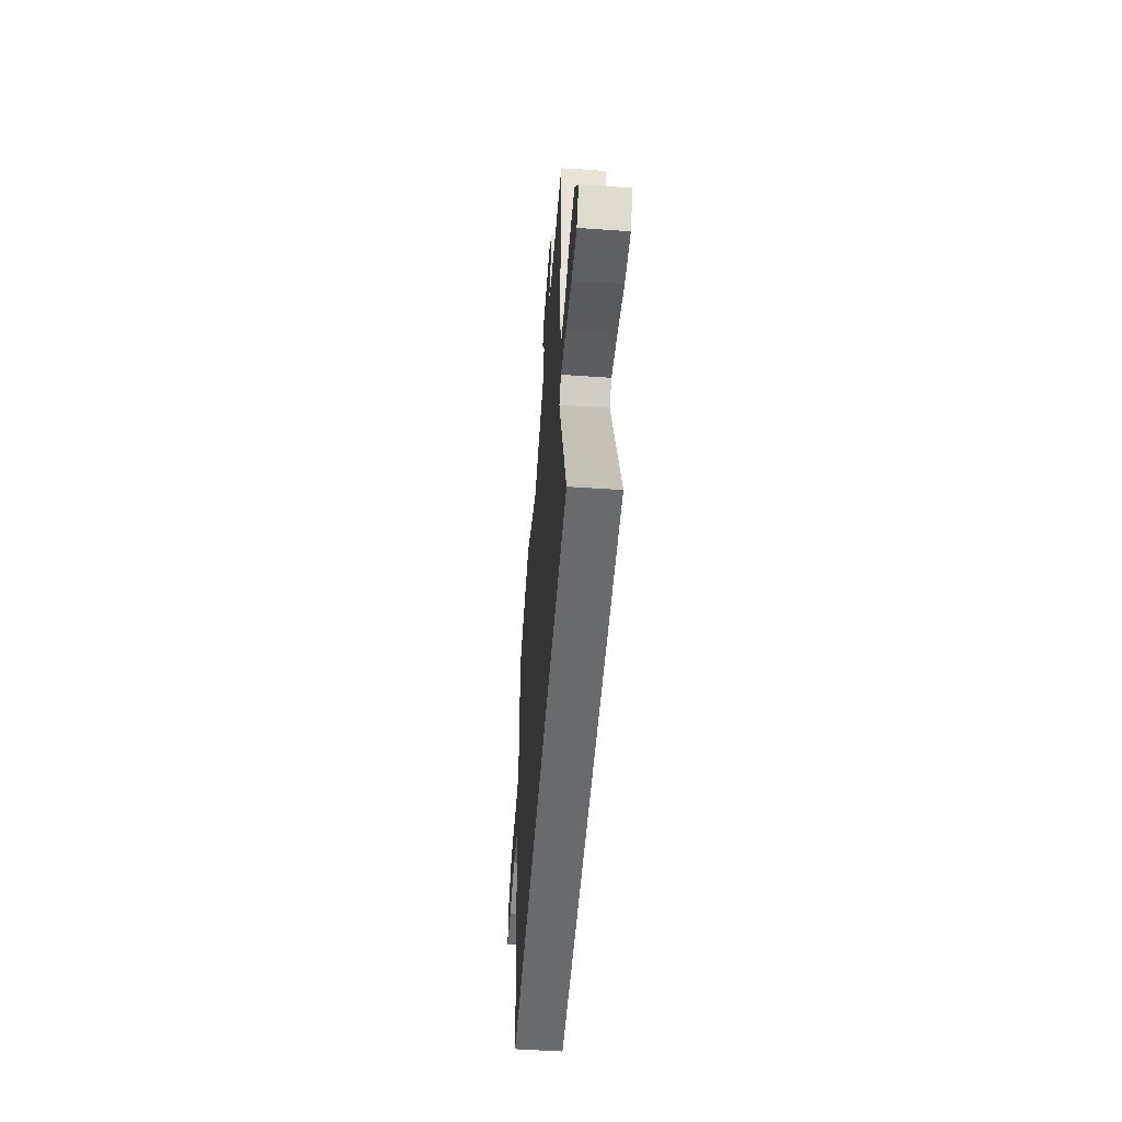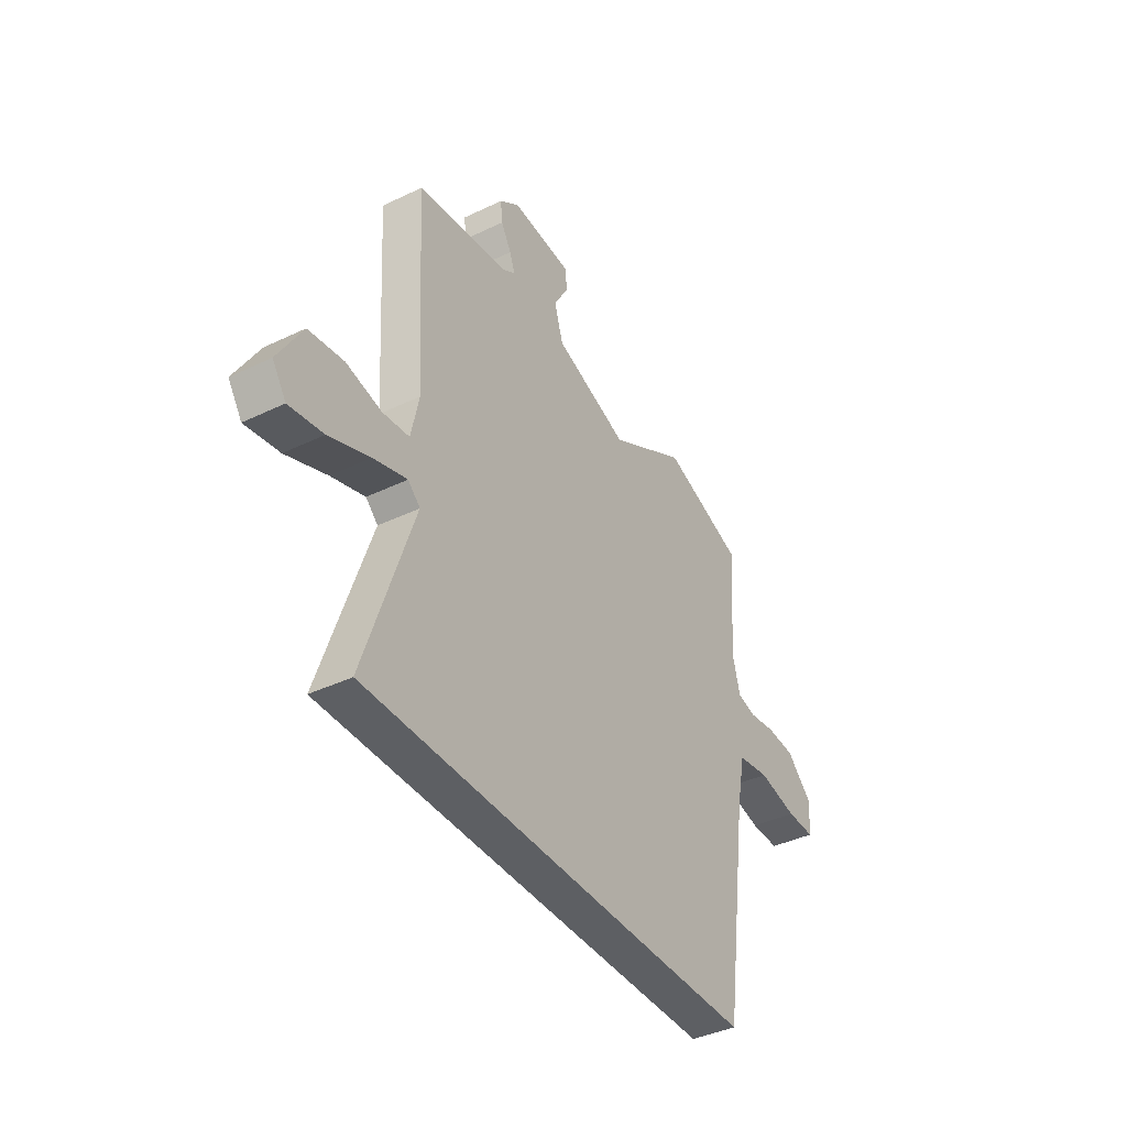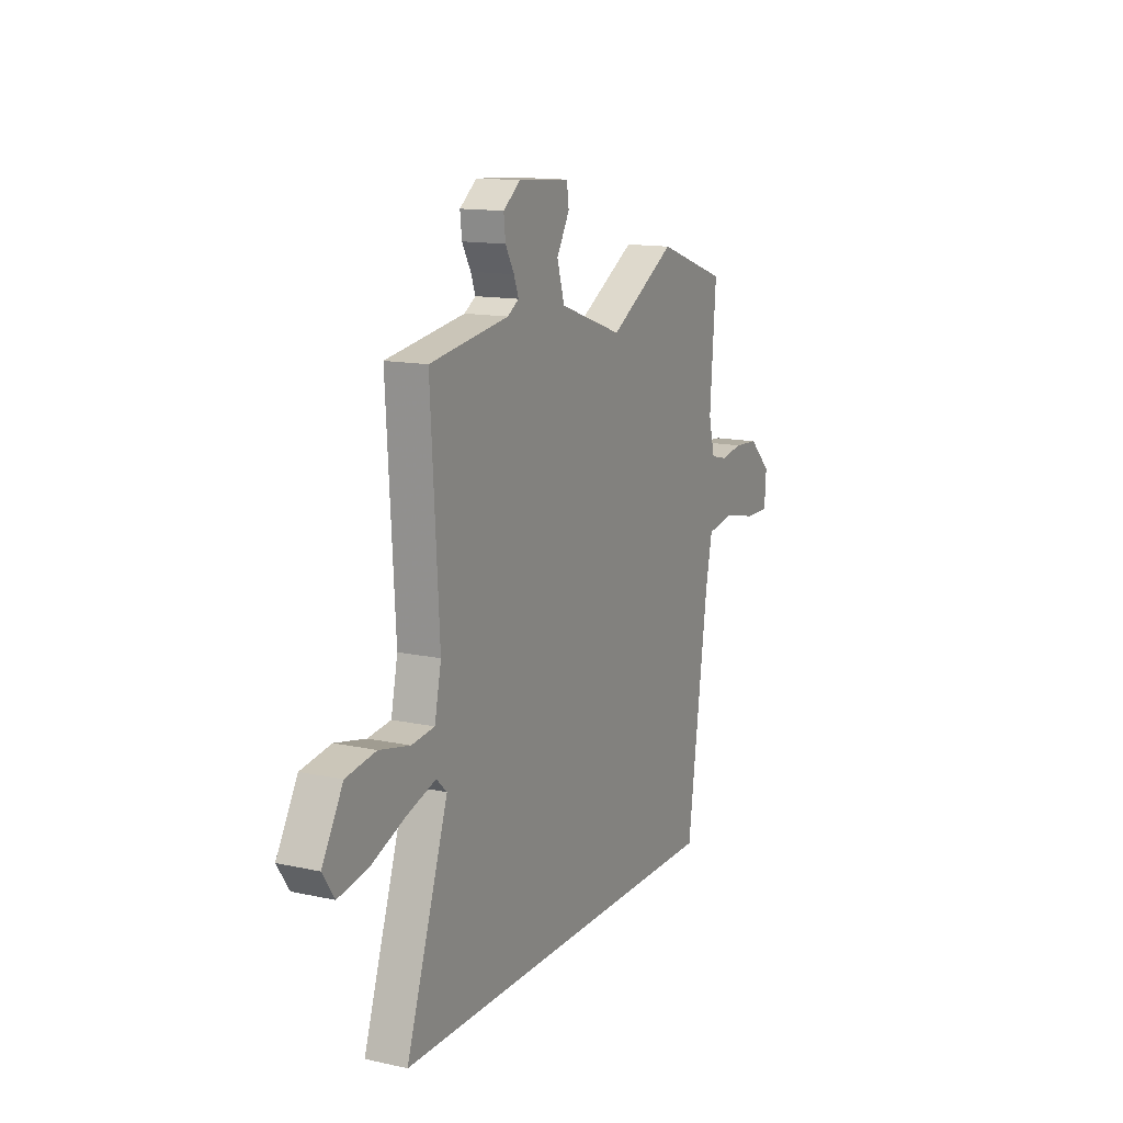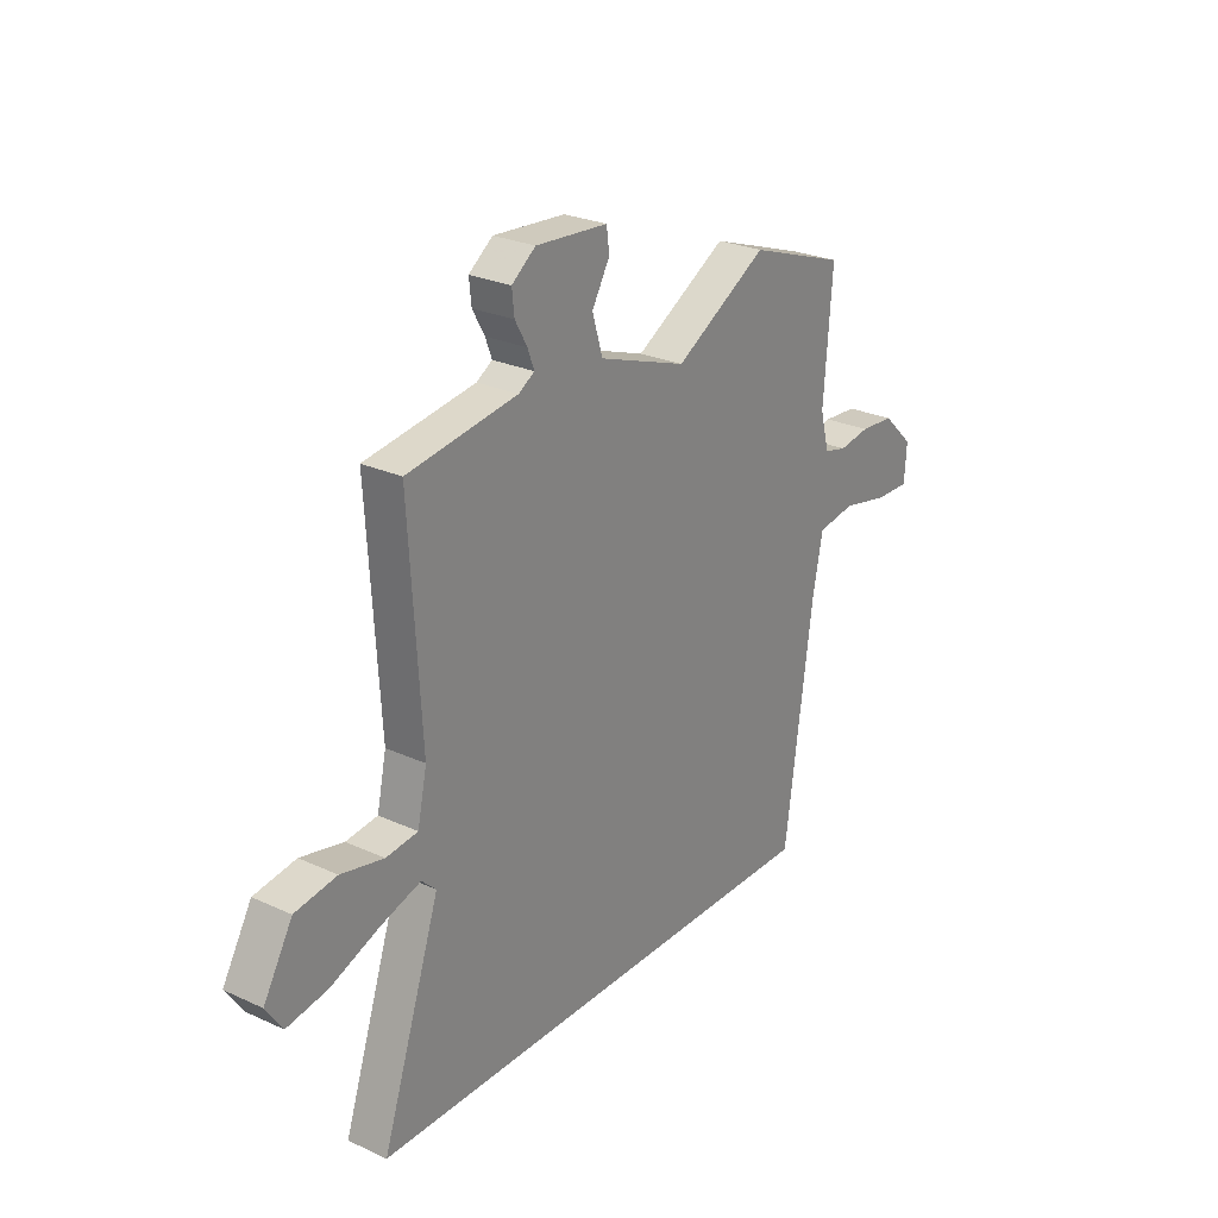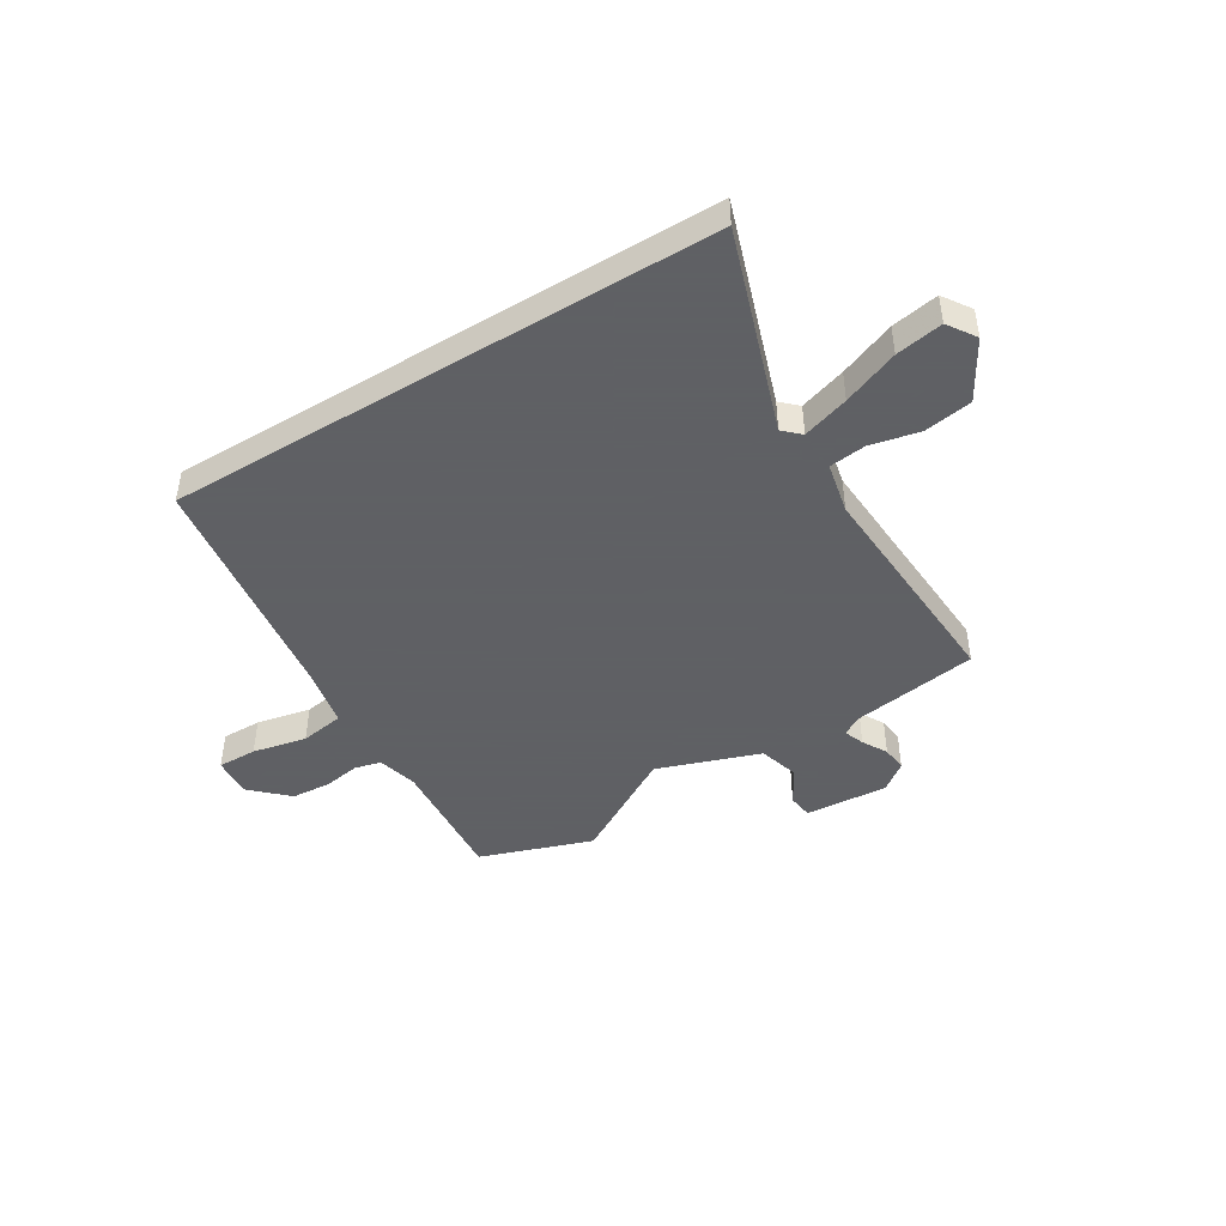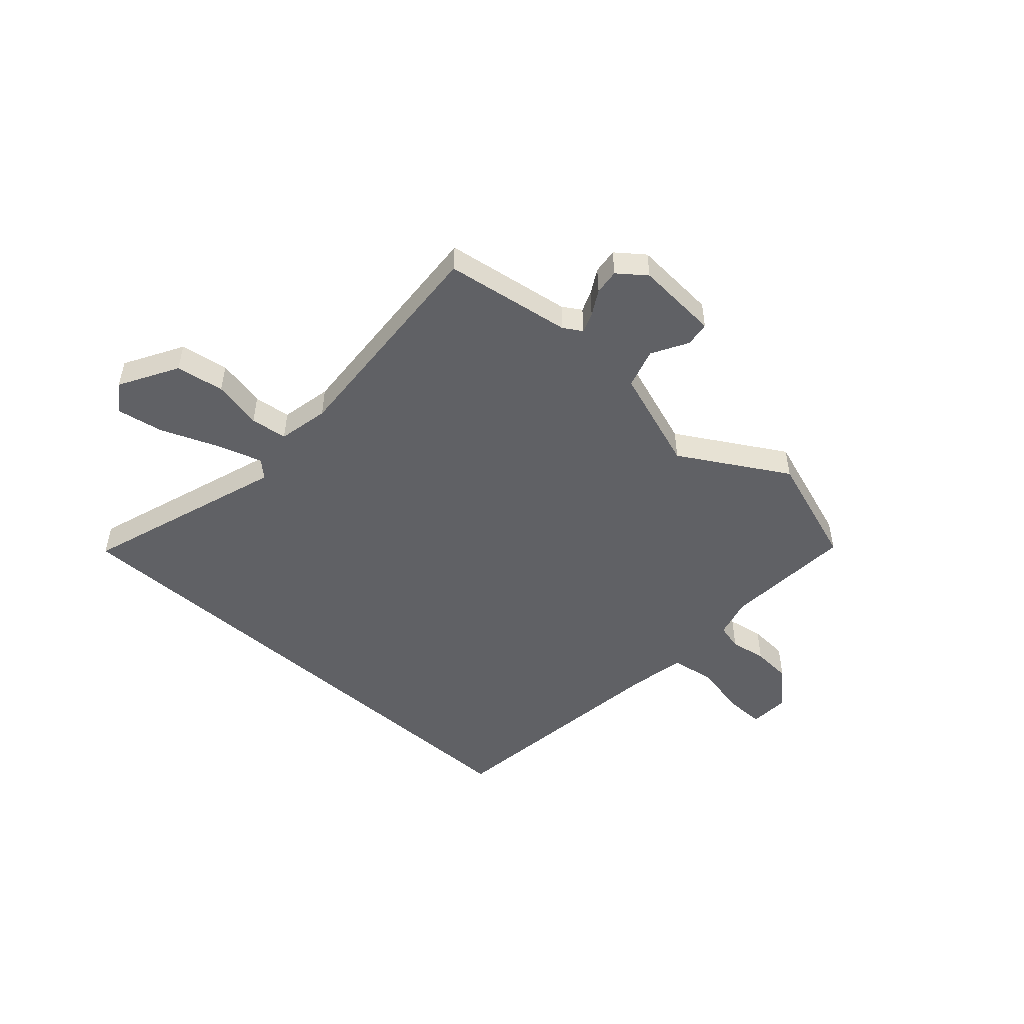
<metadata>
{"format":"obj","ext":"obj","renderer":"f3d","projection":"perspective","resolution":1024,"background":"white","views":[{"elev":-53.1,"azim":-94.2,"up":"+Z"},{"elev":-39.9,"azim":-59.3,"up":"+Z"},{"elev":13.7,"azim":-64.1,"up":"+Z"},{"elev":26.0,"azim":-54.0,"up":"+Z"},{"elev":-45.3,"azim":-148.6,"up":"+Y"},{"elev":-49.7,"azim":-41.7,"up":"+Y"}]}
</metadata>
<code>
v 0.305 0.07 0.568
v 0.513 0.07 0.496
v 0.495 0.07 0.257
v 0.514 0.07 0.183
v 0.563 0.07 0.171
v 0.63 0.07 0.182
v 0.703 0.07 0.177
v 0.769 0.07 0.114
v 0.764 0.07 0.04
v 0.691 0.07 0.041
v 0.591 0.07 0.062
v 0.51 0.07 0.049
v 0.489 0.07 -0.055
v 0.428 0.07 -0.5
v -0.588 0.07 -0.5
v -0.463 0.07 -0.128
v -0.494 0.07 -0.099
v -0.58 0.07 -0.126
v -0.684 0.07 -0.167
v -0.771 0.07 -0.182
v -0.806 0.07 -0.13
v -0.744 0.07 -0.023
v -0.655 0.07 -0.009
v -0.564 0.07 -0.029
v -0.496 0.07 -0.021
v -0.476 0.07 0.073
v -0.501 0.07 0.491
v -0.266 0.07 0.526
v -0.232 0.07 0.547
v -0.246 0.07 0.584
v -0.272 0.07 0.63
v -0.277 0.07 0.677
v -0.226 0.07 0.716
v -0.072 0.07 0.705
v -0.066 0.07 0.659
v -0.104 0.07 0.593
v -0.082 0.07 0.519
v 0.107 0.07 0.453
v 0.305 0 0.568
v 0.513 0 0.496
v 0.495 0 0.257
v 0.514 0 0.183
v 0.563 0 0.171
v 0.63 0 0.182
v 0.703 0 0.177
v 0.769 0 0.114
v 0.764 0 0.04
v 0.691 0 0.041
v 0.591 0 0.062
v 0.51 0 0.049
v 0.489 0 -0.055
v 0.428 0 -0.5
v -0.588 0 -0.5
v -0.463 0 -0.128
v -0.494 0 -0.099
v -0.58 0 -0.126
v -0.684 0 -0.167
v -0.771 0 -0.182
v -0.806 0 -0.13
v -0.744 0 -0.023
v -0.655 0 -0.009
v -0.564 0 -0.029
v -0.496 0 -0.021
v -0.476 0 0.073
v -0.501 0 0.491
v -0.266 0 0.526
v -0.232 0 0.547
v -0.246 0 0.584
v -0.272 0 0.63
v -0.277 0 0.677
v -0.226 0 0.716
v -0.072 0 0.705
v -0.066 0 0.659
v -0.104 0 0.593
v -0.082 0 0.519
v 0.107 0 0.453
f 33 34 35 36
f 33 36 37
f 30 31 32 33
f 29 30 33 37
f 28 29 37 38
f 26 27 28 38
f 21 22 23 24
f 21 24 25
f 18 19 20 21
f 17 18 21 25
f 16 17 25 26
f 13 14 15 16
f 12 13 16 26
f 8 9 10 11
f 5 6 7 8
f 4 5 8 11
f 38 1 2 3
f 38 3 4
f 12 26 38
f 4 11 12 38
f 74 73 72 71
f 75 74 71
f 71 70 69 68
f 75 71 68 67
f 76 75 67 66
f 76 66 65 64
f 62 61 60 59
f 63 62 59
f 59 58 57 56
f 63 59 56 55
f 64 63 55 54
f 54 53 52 51
f 64 54 51 50
f 49 48 47 46
f 46 45 44 43
f 49 46 43 42
f 41 40 39 76
f 42 41 76
f 76 64 50
f 76 50 49 42
f 1 39 40 2
f 2 40 41 3
f 3 41 42 4
f 4 42 43 5
f 5 43 44 6
f 6 44 45 7
f 7 45 46 8
f 8 46 47 9
f 9 47 48 10
f 10 48 49 11
f 11 49 50 12
f 12 50 51 13
f 13 51 52 14
f 14 52 53 15
f 15 53 54 16
f 16 54 55 17
f 17 55 56 18
f 18 56 57 19
f 19 57 58 20
f 20 58 59 21
f 21 59 60 22
f 22 60 61 23
f 23 61 62 24
f 24 62 63 25
f 25 63 64 26
f 26 64 65 27
f 27 65 66 28
f 28 66 67 29
f 29 67 68 30
f 30 68 69 31
f 31 69 70 32
f 32 70 71 33
f 33 71 72 34
f 34 72 73 35
f 35 73 74 36
f 36 74 75 37
f 37 75 76 38
f 38 76 39 1

</code>
